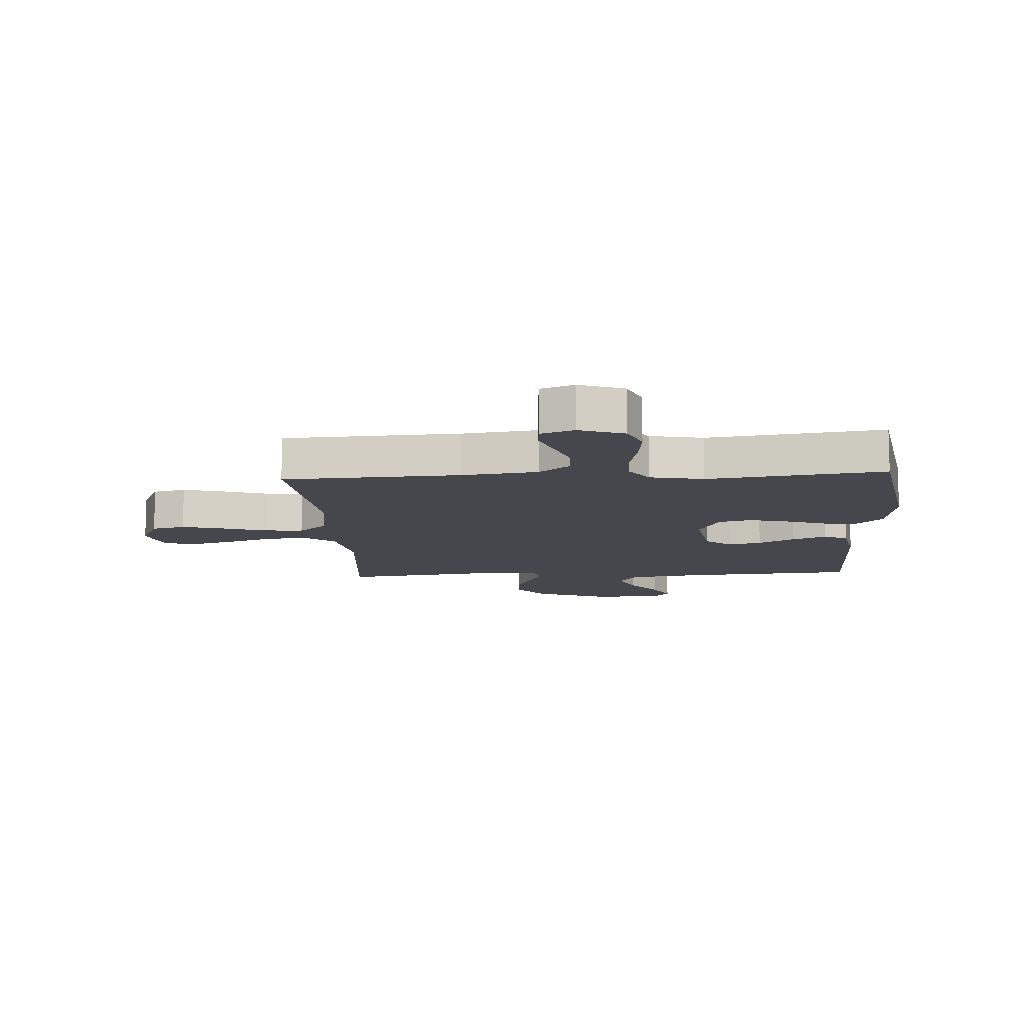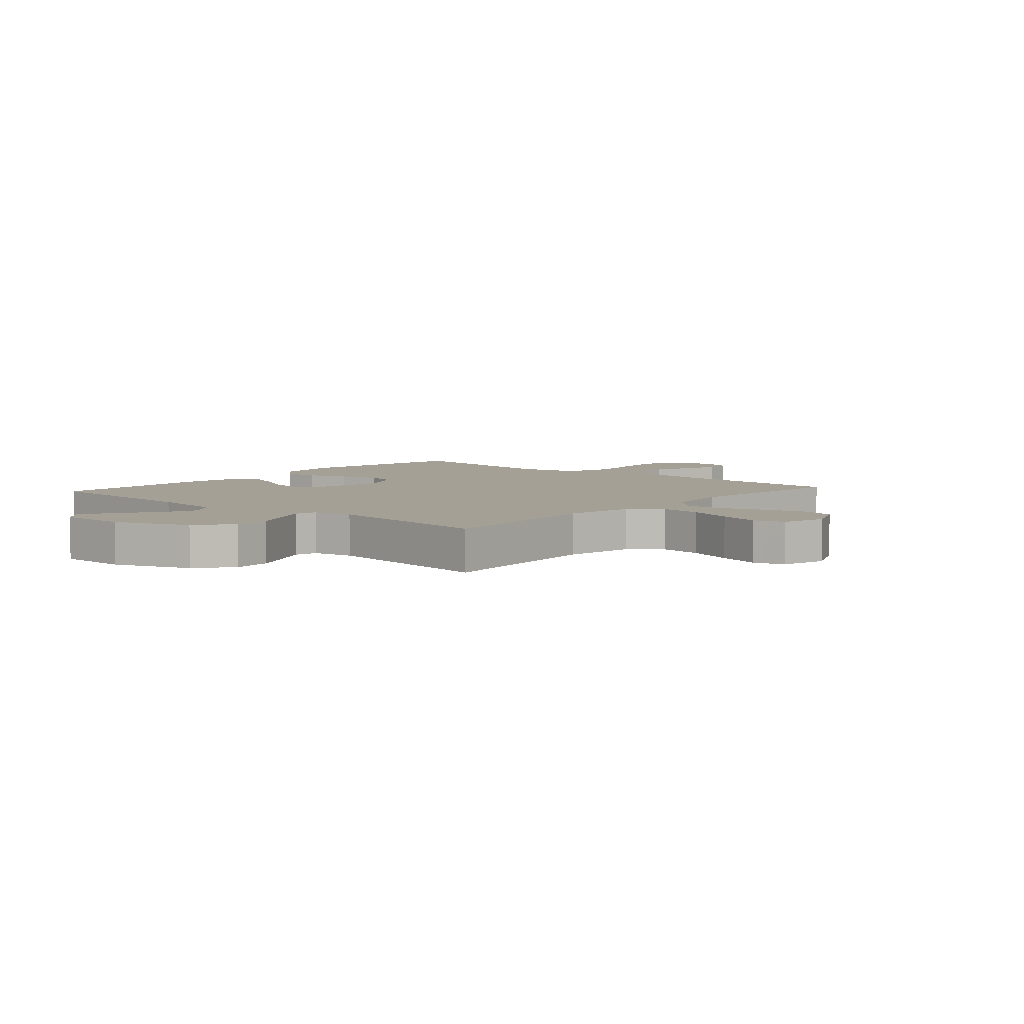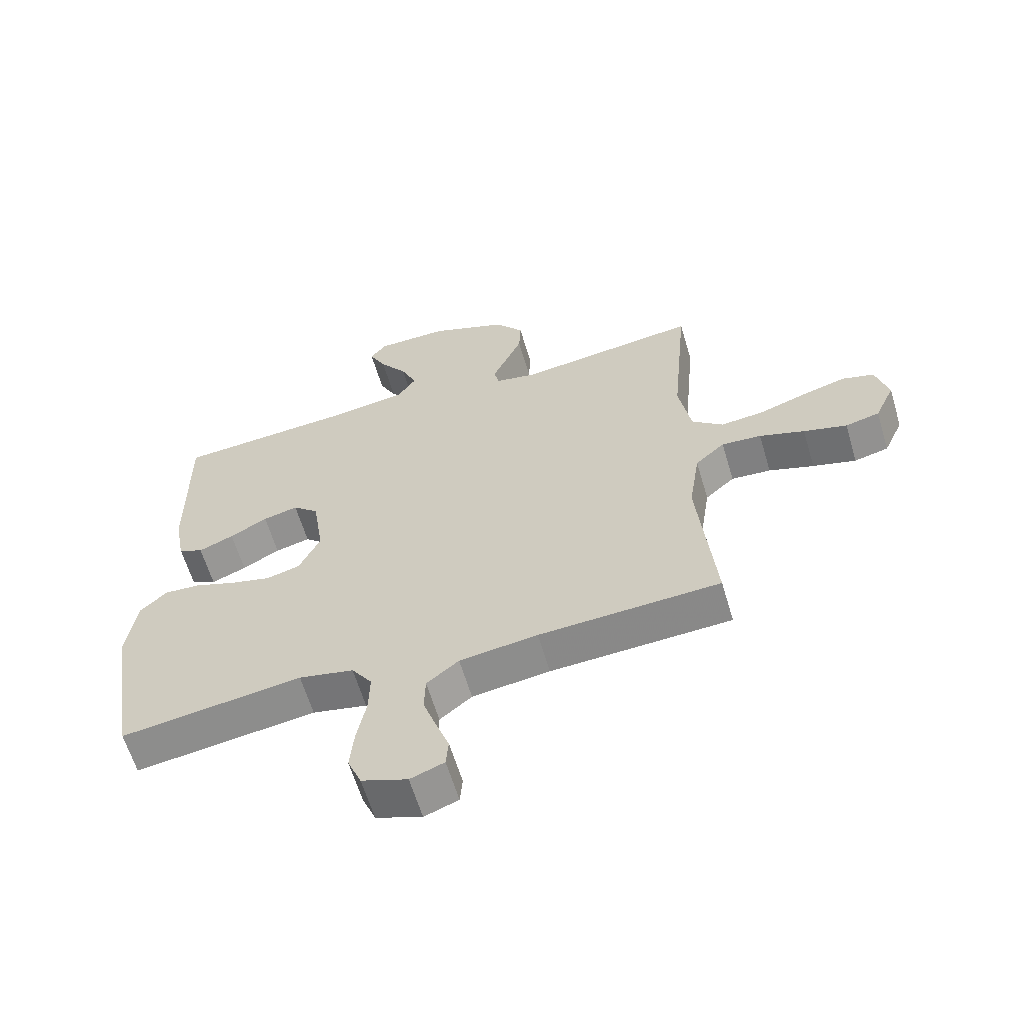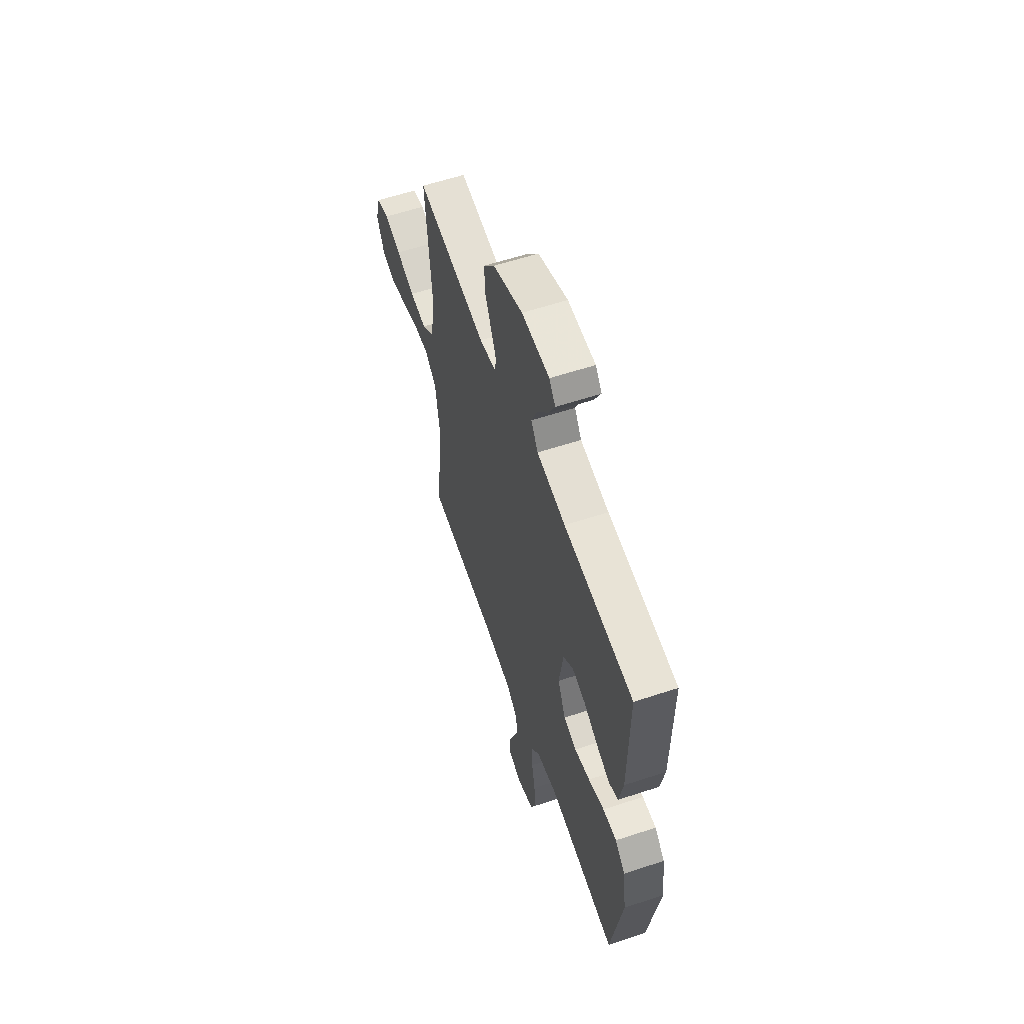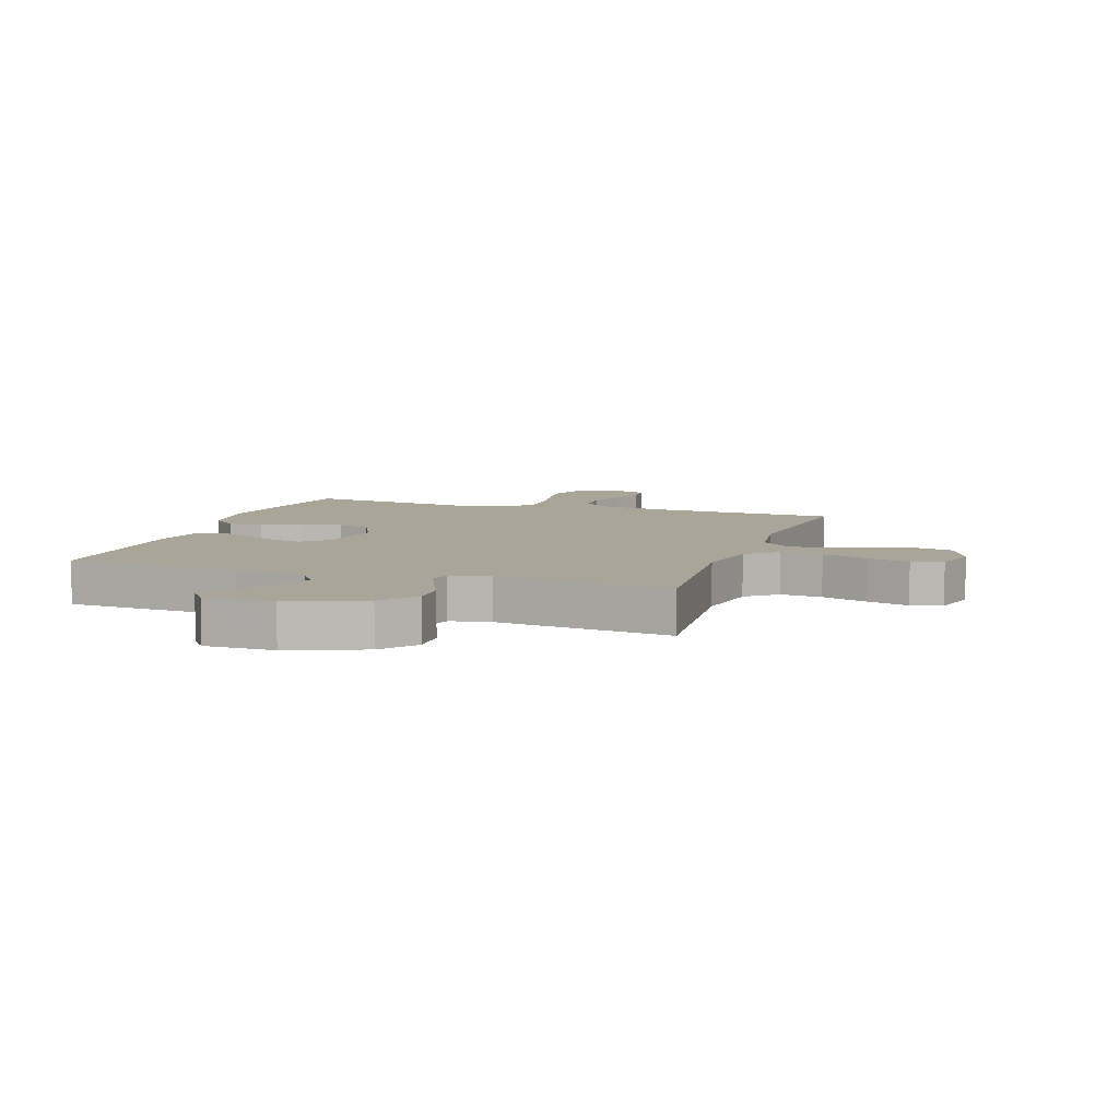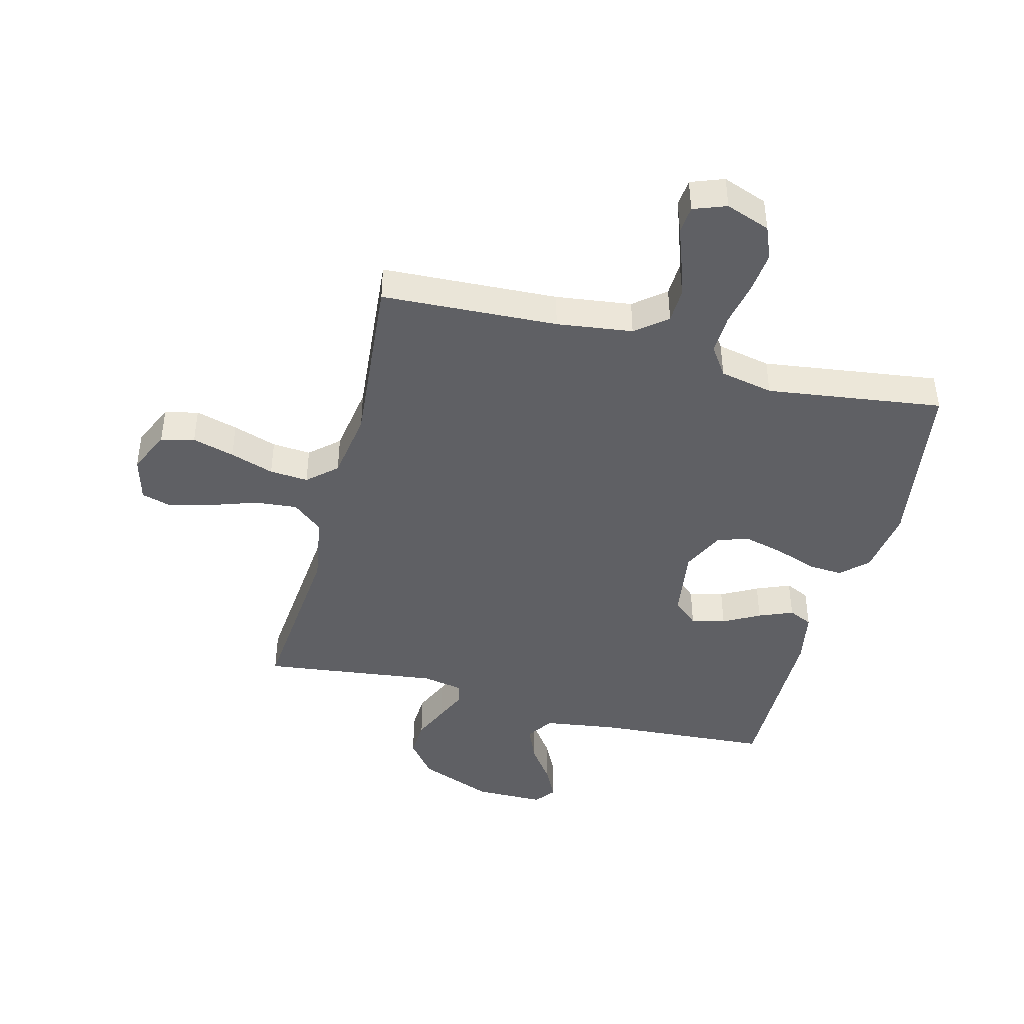
<metadata>
{"format":"obj","ext":"obj","renderer":"f3d","projection":"perspective","resolution":1024,"background":"white","views":[{"elev":-11.0,"azim":-176.4,"up":"+Y"},{"elev":5.7,"azim":41.3,"up":"+Y"},{"elev":-61.9,"azim":16.6,"up":"+Z"},{"elev":59.3,"azim":-108.8,"up":"+Z"},{"elev":7.4,"azim":18.5,"up":"+Y"},{"elev":-43.5,"azim":165.4,"up":"+Y"}]}
</metadata>
<code>
v -0.5 0.07 -0.5
v -0.547 0.07 -0.2
v -0.531 0.07 -0.085
v -0.487 0.07 -0.043
v -0.427 0.07 -0.047
v -0.358 0.07 -0.072
v -0.291 0.07 -0.089
v -0.235 0.07 -0.074
v -0.2 0.07 0
v -0.218 0.07 0.122
v -0.261 0.07 0.16
v -0.319 0.07 0.146
v -0.381 0.07 0.112
v -0.439 0.07 0.088
v -0.48 0.07 0.107
v -0.497 0.07 0.2
v -0.5 0.07 0.5
v -0.2 0.07 0.521
v -0.076 0.07 0.539
v -0.046 0.07 0.585
v -0.072 0.07 0.646
v -0.118 0.07 0.71
v -0.146 0.07 0.766
v -0.119 0.07 0.801
v 0 0.07 0.802
v 0.128 0.07 0.752
v 0.176 0.07 0.691
v 0.173 0.07 0.627
v 0.145 0.07 0.564
v 0.122 0.07 0.512
v 0.131 0.07 0.475
v 0.2 0.07 0.462
v 0.5 0.07 0.5
v 0.473 0.07 0.2
v 0.493 0.07 0.081
v 0.545 0.07 0.038
v 0.617 0.07 0.045
v 0.696 0.07 0.072
v 0.768 0.07 0.092
v 0.821 0.07 0.077
v 0.842 0.07 0
v 0.809 0.07 -0.073
v 0.752 0.07 -0.087
v 0.68 0.07 -0.067
v 0.605 0.07 -0.042
v 0.539 0.07 -0.037
v 0.49 0.07 -0.081
v 0.472 0.07 -0.2
v 0.5 0.07 -0.5
v 0.2 0.07 -0.515
v 0.071 0.07 -0.532
v 0.018 0.07 -0.575
v 0.016 0.07 -0.635
v 0.038 0.07 -0.7
v 0.06 0.07 -0.761
v 0.056 0.07 -0.808
v 0 0.07 -0.829
v -0.076 0.07 -0.801
v -0.099 0.07 -0.745
v -0.092 0.07 -0.673
v -0.077 0.07 -0.597
v -0.075 0.07 -0.528
v -0.109 0.07 -0.478
v -0.2 0.07 -0.459
v -0.5 0 -0.5
v -0.547 0 -0.2
v -0.531 0 -0.085
v -0.487 0 -0.043
v -0.427 0 -0.047
v -0.358 0 -0.072
v -0.291 0 -0.089
v -0.235 0 -0.074
v -0.2 0 0
v -0.218 0 0.122
v -0.261 0 0.16
v -0.319 0 0.146
v -0.381 0 0.112
v -0.439 0 0.088
v -0.48 0 0.107
v -0.497 0 0.2
v -0.5 0 0.5
v -0.2 0 0.521
v -0.076 0 0.539
v -0.046 0 0.585
v -0.072 0 0.646
v -0.118 0 0.71
v -0.146 0 0.766
v -0.119 0 0.801
v 0 0 0.802
v 0.128 0 0.752
v 0.176 0 0.691
v 0.173 0 0.627
v 0.145 0 0.564
v 0.122 0 0.512
v 0.131 0 0.475
v 0.2 0 0.462
v 0.5 0 0.5
v 0.473 0 0.2
v 0.493 0 0.081
v 0.545 0 0.038
v 0.617 0 0.045
v 0.696 0 0.072
v 0.768 0 0.092
v 0.821 0 0.077
v 0.842 0 0
v 0.809 0 -0.073
v 0.752 0 -0.087
v 0.68 0 -0.067
v 0.605 0 -0.042
v 0.539 0 -0.037
v 0.49 0 -0.081
v 0.472 0 -0.2
v 0.5 0 -0.5
v 0.2 0 -0.515
v 0.071 0 -0.532
v 0.018 0 -0.575
v 0.016 0 -0.635
v 0.038 0 -0.7
v 0.06 0 -0.761
v 0.056 0 -0.808
v 0 0 -0.829
v -0.076 0 -0.801
v -0.099 0 -0.745
v -0.092 0 -0.673
v -0.077 0 -0.597
v -0.075 0 -0.528
v -0.109 0 -0.478
v -0.2 0 -0.459
f 58 59 60 61
f 58 61 62
f 57 58 62
f 54 55 56 57
f 53 54 57 62
f 52 53 62 63
f 48 49 50
f 47 48 50 51
f 42 43 44 45
f 40 41 42 45
f 40 45 46
f 37 38 39 40
f 37 40 46
f 36 37 46 47
f 32 33 34
f 31 32 34 35
f 26 27 28 29
f 26 29 30
f 25 26 30
f 24 25 30 31
f 21 22 23 24
f 20 21 24 31
f 15 16 17 18
f 15 18 19
f 12 13 14 15
f 12 15 19
f 11 12 19 20
f 3 4 5 6
f 3 6 7
f 64 1 2 3
f 63 64 3 7
f 35 36 47 51
f 10 11 20 31
f 9 10 31 35
f 8 9 35 51
f 51 52 63
f 7 8 51 63
f 125 124 123 122
f 126 125 122
f 126 122 121
f 121 120 119 118
f 126 121 118 117
f 127 126 117 116
f 114 113 112
f 115 114 112 111
f 109 108 107 106
f 109 106 105 104
f 110 109 104
f 104 103 102 101
f 110 104 101
f 111 110 101 100
f 98 97 96
f 99 98 96 95
f 93 92 91 90
f 94 93 90
f 94 90 89
f 95 94 89 88
f 88 87 86 85
f 95 88 85 84
f 82 81 80 79
f 83 82 79
f 79 78 77 76
f 83 79 76
f 84 83 76 75
f 70 69 68 67
f 71 70 67
f 67 66 65 128
f 71 67 128 127
f 115 111 100 99
f 95 84 75 74
f 99 95 74 73
f 115 99 73 72
f 127 116 115
f 127 115 72 71
f 1 65 66 2
f 2 66 67 3
f 3 67 68 4
f 4 68 69 5
f 5 69 70 6
f 6 70 71 7
f 7 71 72 8
f 8 72 73 9
f 9 73 74 10
f 10 74 75 11
f 11 75 76 12
f 12 76 77 13
f 13 77 78 14
f 14 78 79 15
f 15 79 80 16
f 16 80 81 17
f 17 81 82 18
f 18 82 83 19
f 19 83 84 20
f 20 84 85 21
f 21 85 86 22
f 22 86 87 23
f 23 87 88 24
f 24 88 89 25
f 25 89 90 26
f 26 90 91 27
f 27 91 92 28
f 28 92 93 29
f 29 93 94 30
f 30 94 95 31
f 31 95 96 32
f 32 96 97 33
f 33 97 98 34
f 34 98 99 35
f 35 99 100 36
f 36 100 101 37
f 37 101 102 38
f 38 102 103 39
f 39 103 104 40
f 40 104 105 41
f 41 105 106 42
f 42 106 107 43
f 43 107 108 44
f 44 108 109 45
f 45 109 110 46
f 46 110 111 47
f 47 111 112 48
f 48 112 113 49
f 49 113 114 50
f 50 114 115 51
f 51 115 116 52
f 52 116 117 53
f 53 117 118 54
f 54 118 119 55
f 55 119 120 56
f 56 120 121 57
f 57 121 122 58
f 58 122 123 59
f 59 123 124 60
f 60 124 125 61
f 61 125 126 62
f 62 126 127 63
f 63 127 128 64
f 64 128 65 1

</code>
